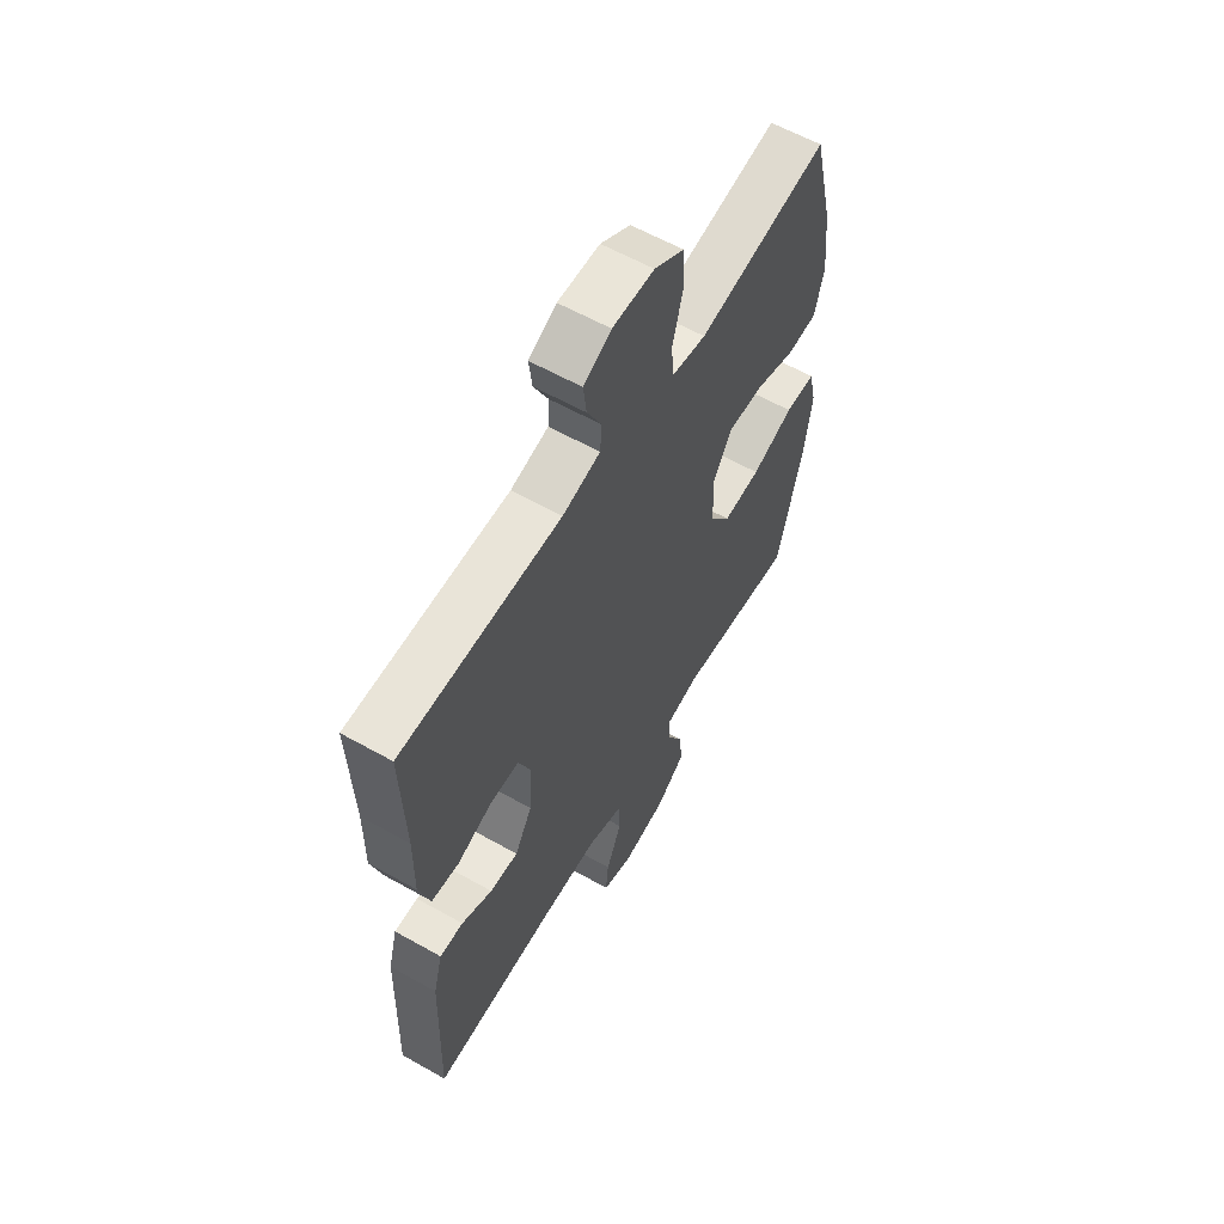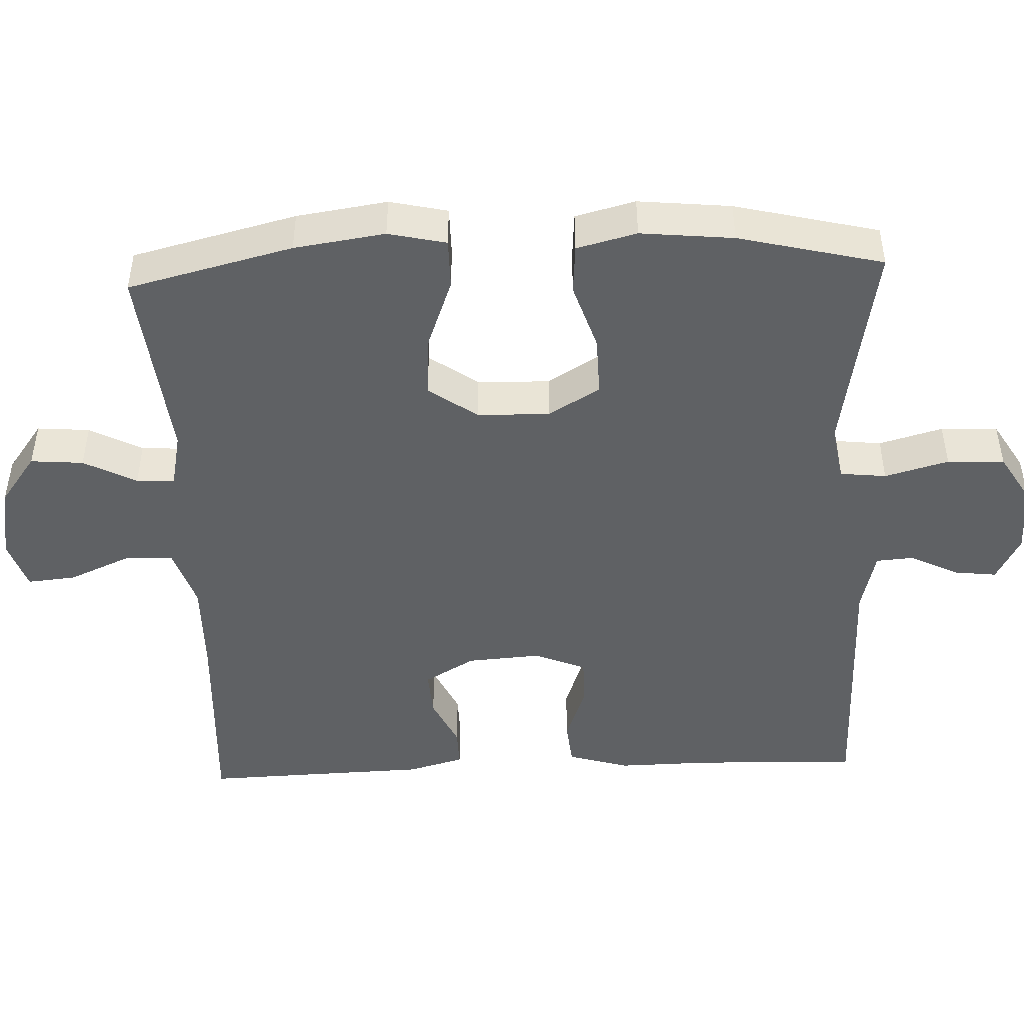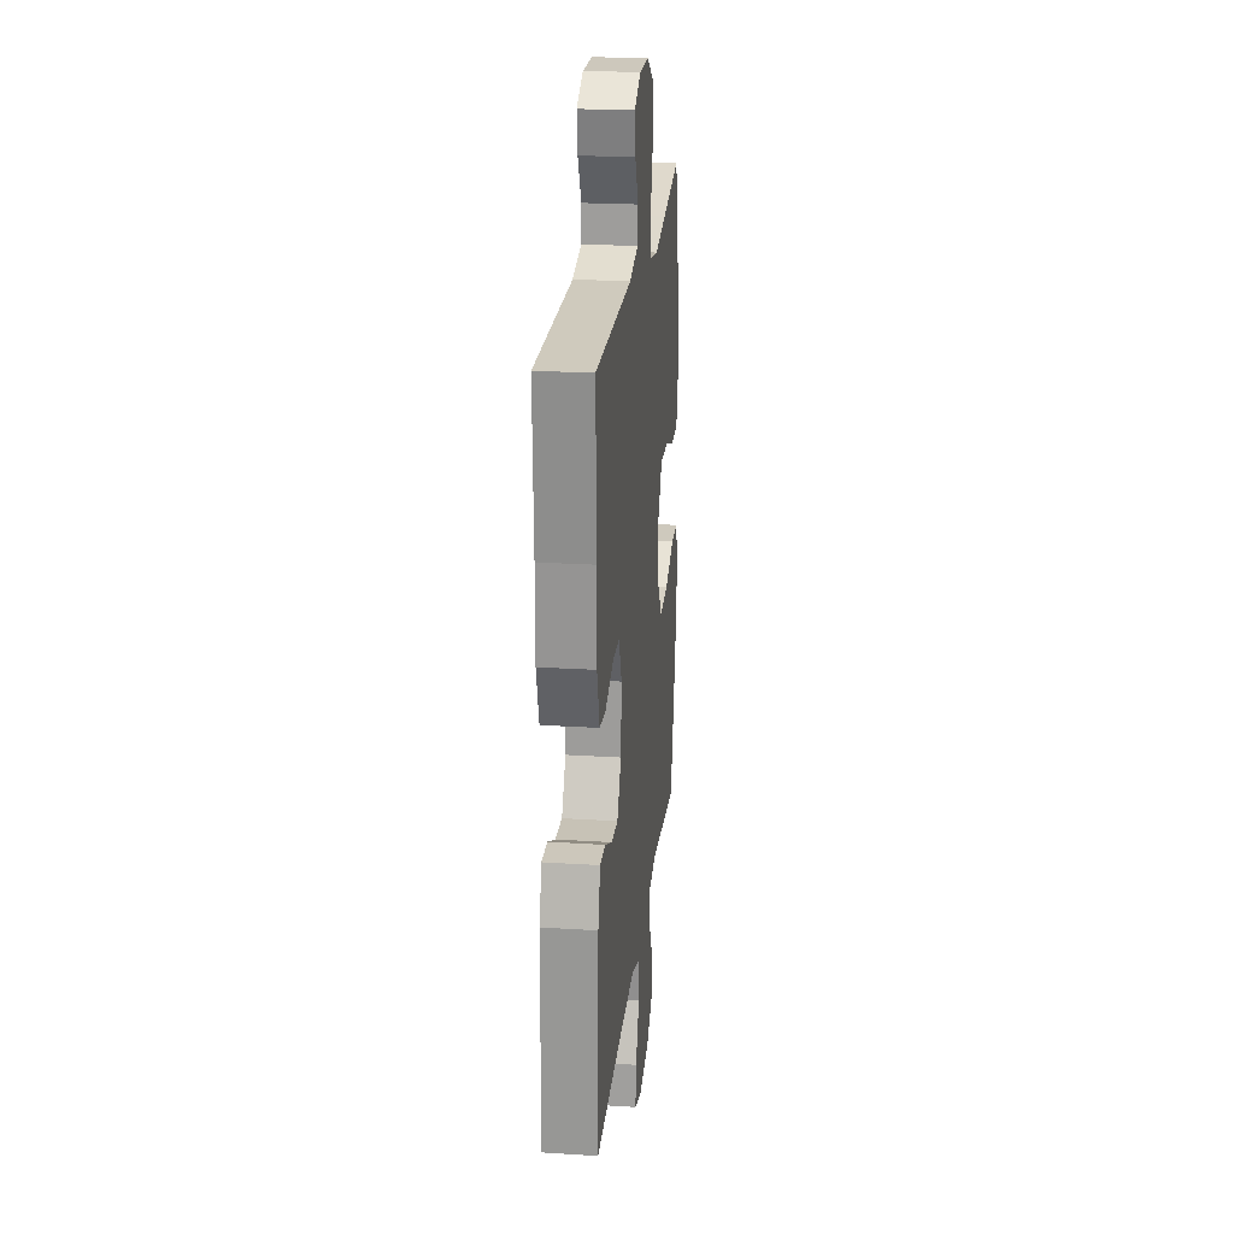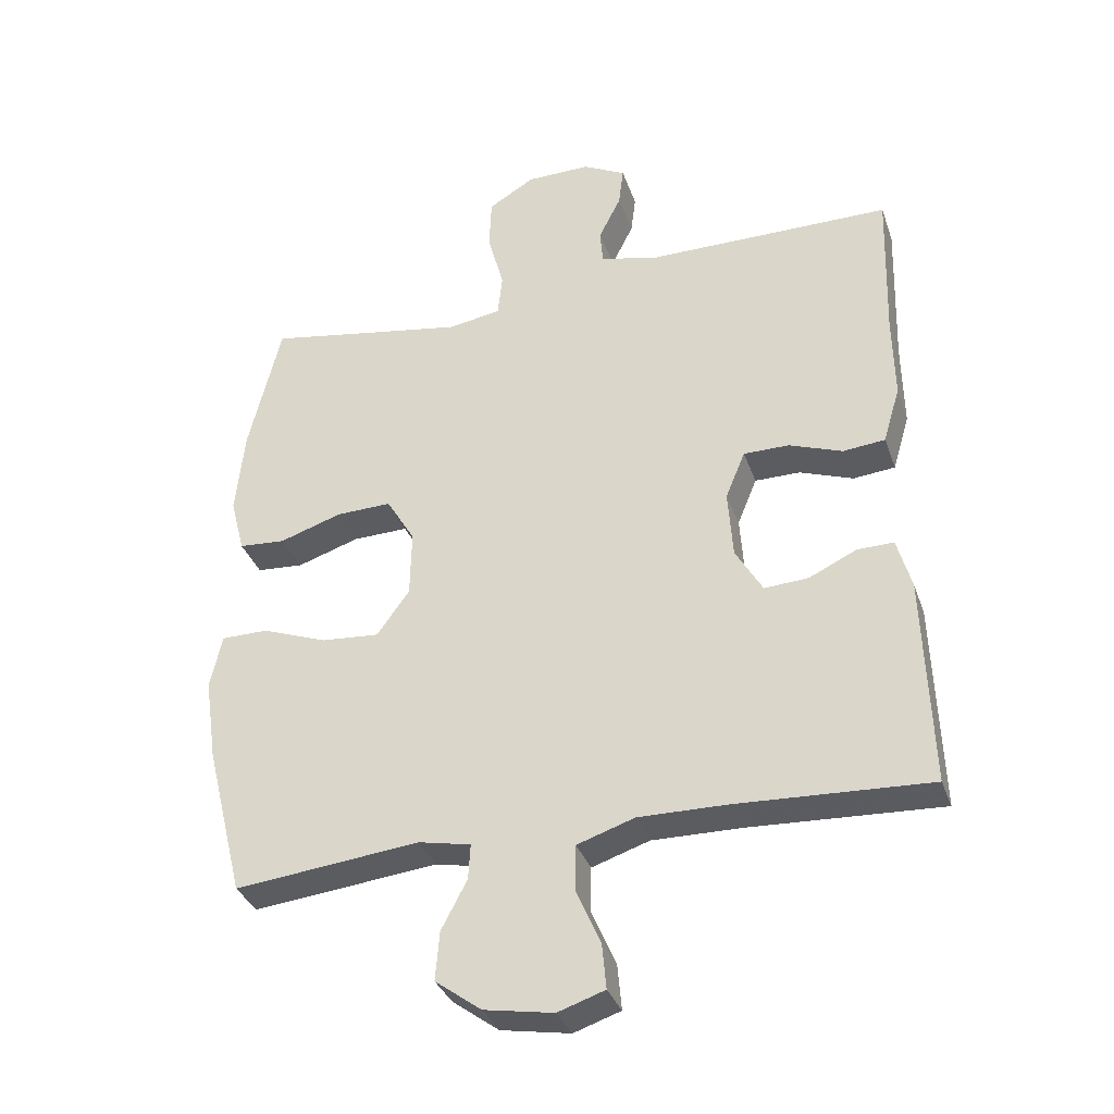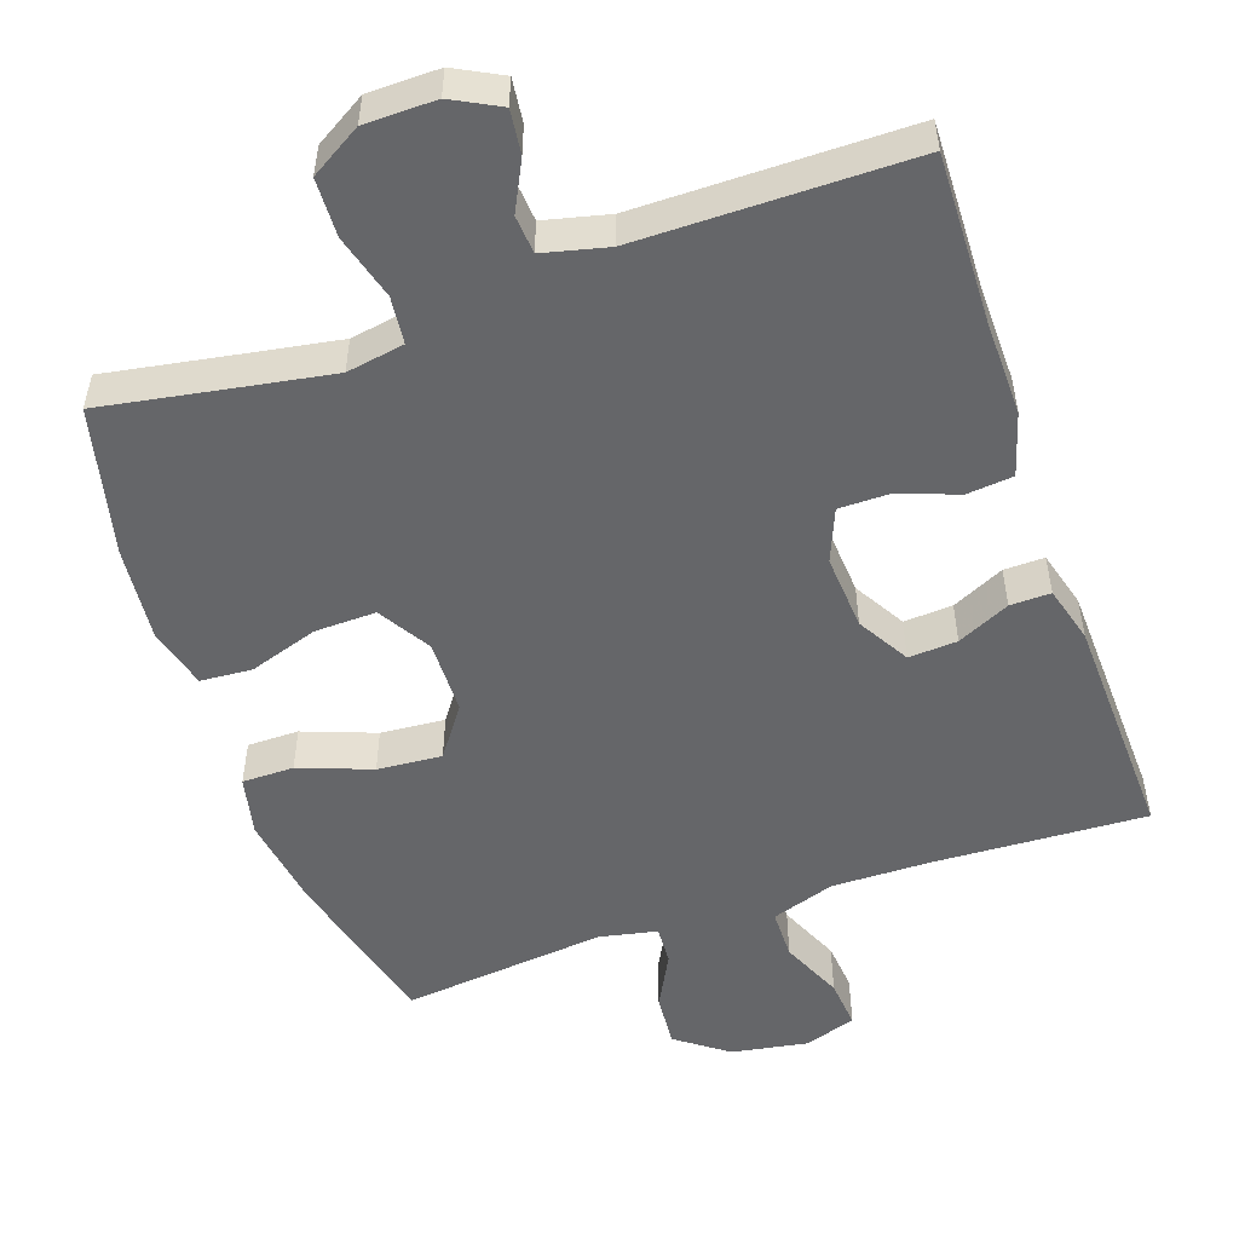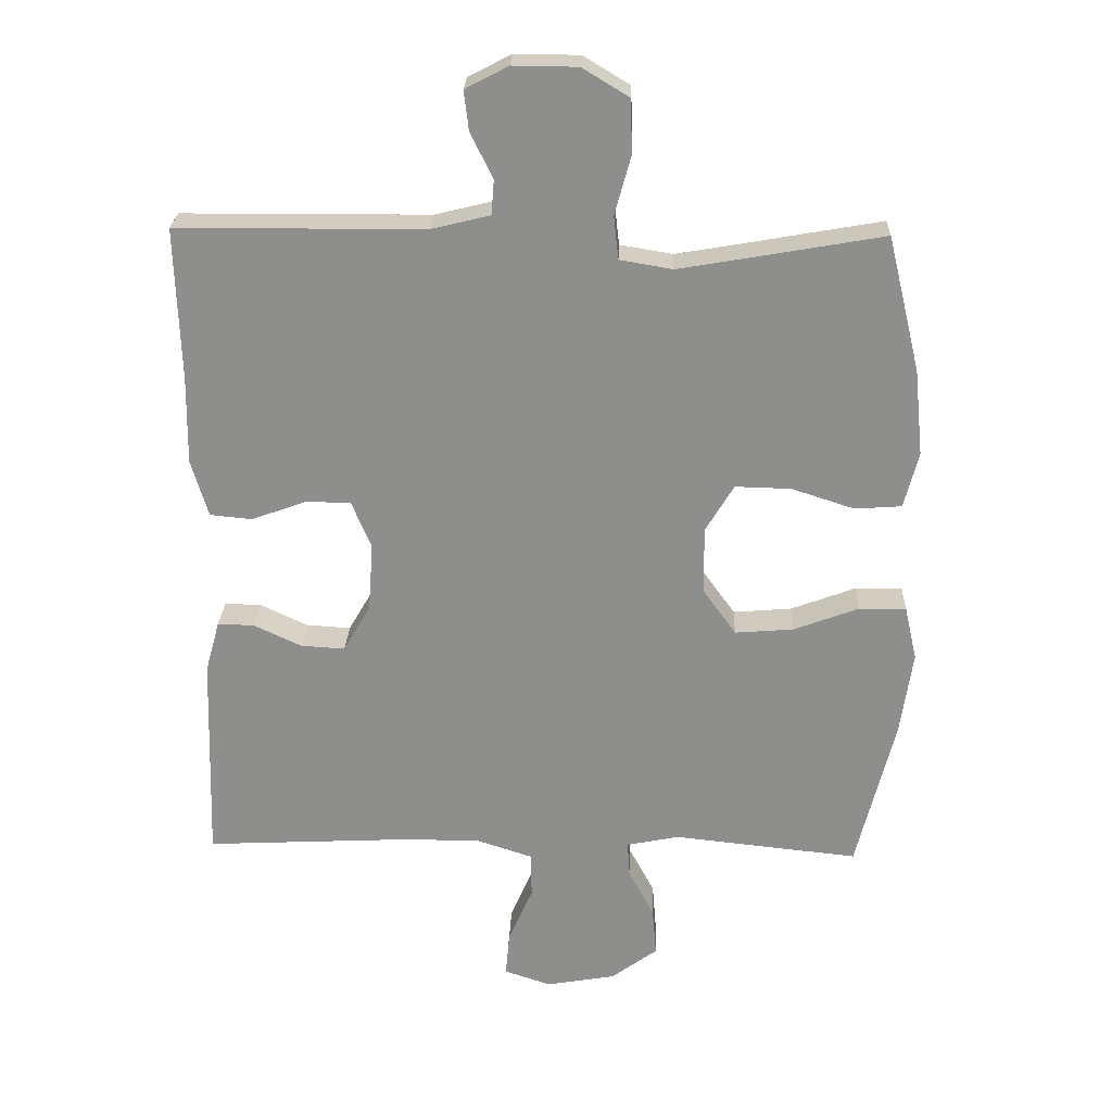
<metadata>
{"format":"obj","ext":"obj","renderer":"f3d","projection":"perspective","resolution":1024,"background":"white","views":[{"elev":60.0,"azim":120.0,"up":"+Z"},{"elev":-46.6,"azim":-87.6,"up":"+Y"},{"elev":22.7,"azim":96.2,"up":"+Z"},{"elev":-34.4,"azim":18.0,"up":"+Z"},{"elev":-51.9,"azim":19.2,"up":"+Y"},{"elev":24.8,"azim":-177.9,"up":"+Z"}]}
</metadata>
<code>
v -0.5 0.07 0.5
v -0.318 0.07 0.468
v -0.202 0.07 0.448
v -0.125 0.07 0.461
v -0.118 0.07 0.524
v -0.142 0.07 0.611
v -0.139 0.07 0.689
v -0.071 0.07 0.73
v 0.024 0.07 0.731
v 0.087 0.07 0.698
v 0.08 0.07 0.64
v 0.047 0.07 0.574
v 0.051 0.07 0.523
v 0.137 0.07 0.502
v 0.5 0.07 0.5
v 0.493 0.07 0.275
v 0.495 0.07 0.148
v 0.47 0.07 0.064
v 0.408 0.07 0.058
v 0.329 0.07 0.087
v 0.262 0.07 0.087
v 0.233 0.07 0.017
v 0.24 0.07 -0.084
v 0.28 0.07 -0.153
v 0.345 0.07 -0.149
v 0.415 0.07 -0.116
v 0.469 0.07 -0.115
v 0.49 0.07 -0.191
v 0.5 0.07 -0.5
v 0.218 0.07 -0.486
v 0.086 0.07 -0.484
v 0.001 0.07 -0.512
v 0 0.07 -0.579
v 0.036 0.07 -0.662
v 0.042 0.07 -0.728
v -0.027 0.07 -0.751
v -0.129 0.07 -0.733
v -0.197 0.07 -0.683
v -0.191 0.07 -0.611
v -0.153 0.07 -0.539
v -0.15 0.07 -0.487
v -0.227 0.07 -0.471
v -0.5 0.07 -0.5
v -0.556 0.07 -0.275
v -0.574 0.07 -0.151
v -0.556 0.07 -0.072
v -0.487 0.07 -0.072
v -0.391 0.07 -0.108
v -0.305 0.07 -0.115
v -0.257 0.07 -0.048
v -0.255 0.07 0.051
v -0.297 0.07 0.121
v -0.379 0.07 0.119
v -0.471 0.07 0.089
v -0.54 0.07 0.094
v -0.561 0.07 0.176
v -0.548 0.07 0.303
v -0.5 0 0.5
v -0.318 0 0.468
v -0.202 0 0.448
v -0.125 0 0.461
v -0.118 0 0.524
v -0.142 0 0.611
v -0.139 0 0.689
v -0.071 0 0.73
v 0.024 0 0.731
v 0.087 0 0.698
v 0.08 0 0.64
v 0.047 0 0.574
v 0.051 0 0.523
v 0.137 0 0.502
v 0.5 0 0.5
v 0.493 0 0.275
v 0.495 0 0.148
v 0.47 0 0.064
v 0.408 0 0.058
v 0.329 0 0.087
v 0.262 0 0.087
v 0.233 0 0.017
v 0.24 0 -0.084
v 0.28 0 -0.153
v 0.345 0 -0.149
v 0.415 0 -0.116
v 0.469 0 -0.115
v 0.49 0 -0.191
v 0.5 0 -0.5
v 0.218 0 -0.486
v 0.086 0 -0.484
v 0.001 0 -0.512
v 0 0 -0.579
v 0.036 0 -0.662
v 0.042 0 -0.728
v -0.027 0 -0.751
v -0.129 0 -0.733
v -0.197 0 -0.683
v -0.191 0 -0.611
v -0.153 0 -0.539
v -0.15 0 -0.487
v -0.227 0 -0.471
v -0.5 0 -0.5
v -0.556 0 -0.275
v -0.574 0 -0.151
v -0.556 0 -0.072
v -0.487 0 -0.072
v -0.391 0 -0.108
v -0.305 0 -0.115
v -0.257 0 -0.048
v -0.255 0 0.051
v -0.297 0 0.121
v -0.379 0 0.119
v -0.471 0 0.089
v -0.54 0 0.094
v -0.561 0 0.176
v -0.548 0 0.303
f 56 57 1 2
f 53 54 55 56
f 52 53 56 2
f 51 52 2 3
f 50 51 3 4
f 45 46 47 48
f 45 48 49
f 42 43 44 45
f 41 42 45 49
f 37 38 39 40
f 37 40 41
f 36 37 41
f 33 34 35 36
f 32 33 36 41
f 31 32 41 49
f 27 28 29 30
f 25 26 27 30
f 24 25 30 31
f 23 24 31 49
f 17 18 19 20
f 16 17 20 21
f 14 15 16 21
f 13 14 21 22
f 9 10 11 12
f 9 12 13
f 8 9 13
f 5 6 7 8
f 4 5 8 13
f 50 4 13 22
f 22 23 49 50
f 59 58 114 113
f 113 112 111 110
f 59 113 110 109
f 60 59 109 108
f 61 60 108 107
f 105 104 103 102
f 106 105 102
f 102 101 100 99
f 106 102 99 98
f 97 96 95 94
f 98 97 94
f 98 94 93
f 93 92 91 90
f 98 93 90 89
f 106 98 89 88
f 87 86 85 84
f 87 84 83 82
f 88 87 82 81
f 106 88 81 80
f 77 76 75 74
f 78 77 74 73
f 78 73 72 71
f 79 78 71 70
f 69 68 67 66
f 70 69 66
f 70 66 65
f 65 64 63 62
f 70 65 62 61
f 79 70 61 107
f 107 106 80 79
f 1 58 59 2
f 2 59 60 3
f 3 60 61 4
f 4 61 62 5
f 5 62 63 6
f 6 63 64 7
f 7 64 65 8
f 8 65 66 9
f 9 66 67 10
f 10 67 68 11
f 11 68 69 12
f 12 69 70 13
f 13 70 71 14
f 14 71 72 15
f 15 72 73 16
f 16 73 74 17
f 17 74 75 18
f 18 75 76 19
f 19 76 77 20
f 20 77 78 21
f 21 78 79 22
f 22 79 80 23
f 23 80 81 24
f 24 81 82 25
f 25 82 83 26
f 26 83 84 27
f 27 84 85 28
f 28 85 86 29
f 29 86 87 30
f 30 87 88 31
f 31 88 89 32
f 32 89 90 33
f 33 90 91 34
f 34 91 92 35
f 35 92 93 36
f 36 93 94 37
f 37 94 95 38
f 38 95 96 39
f 39 96 97 40
f 40 97 98 41
f 41 98 99 42
f 42 99 100 43
f 43 100 101 44
f 44 101 102 45
f 45 102 103 46
f 46 103 104 47
f 47 104 105 48
f 48 105 106 49
f 49 106 107 50
f 50 107 108 51
f 51 108 109 52
f 52 109 110 53
f 53 110 111 54
f 54 111 112 55
f 55 112 113 56
f 56 113 114 57
f 57 114 58 1

</code>
